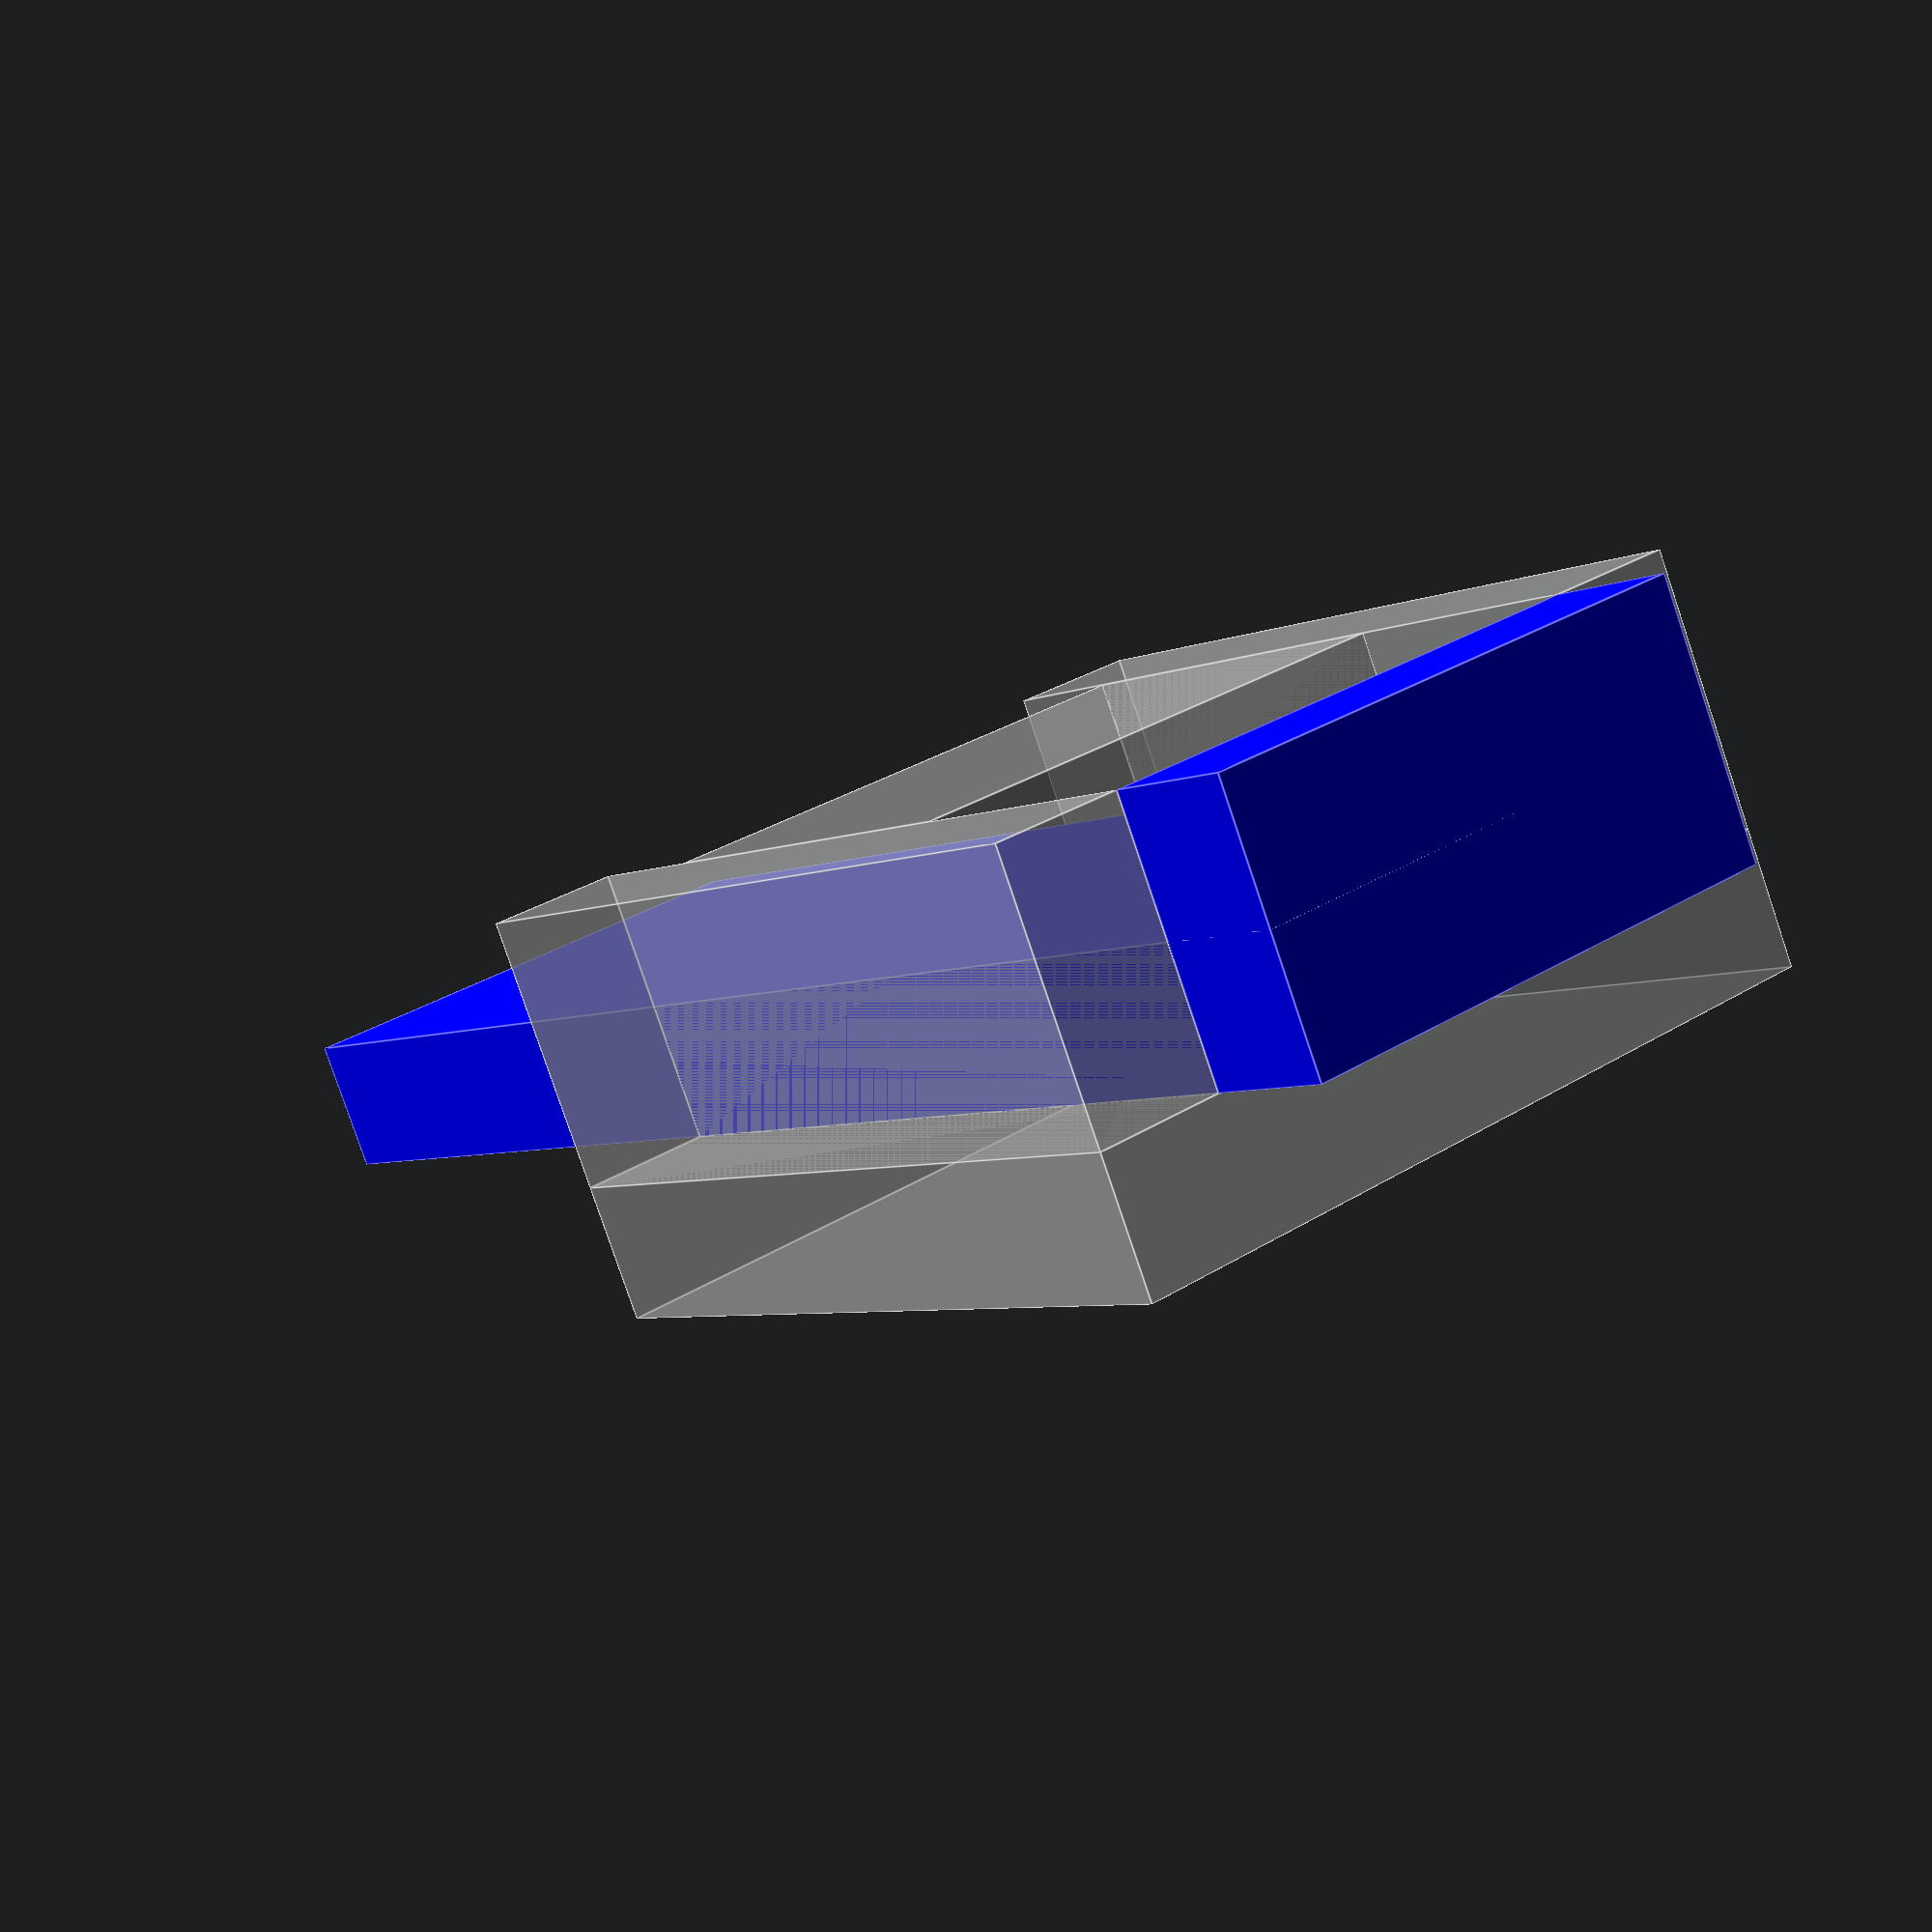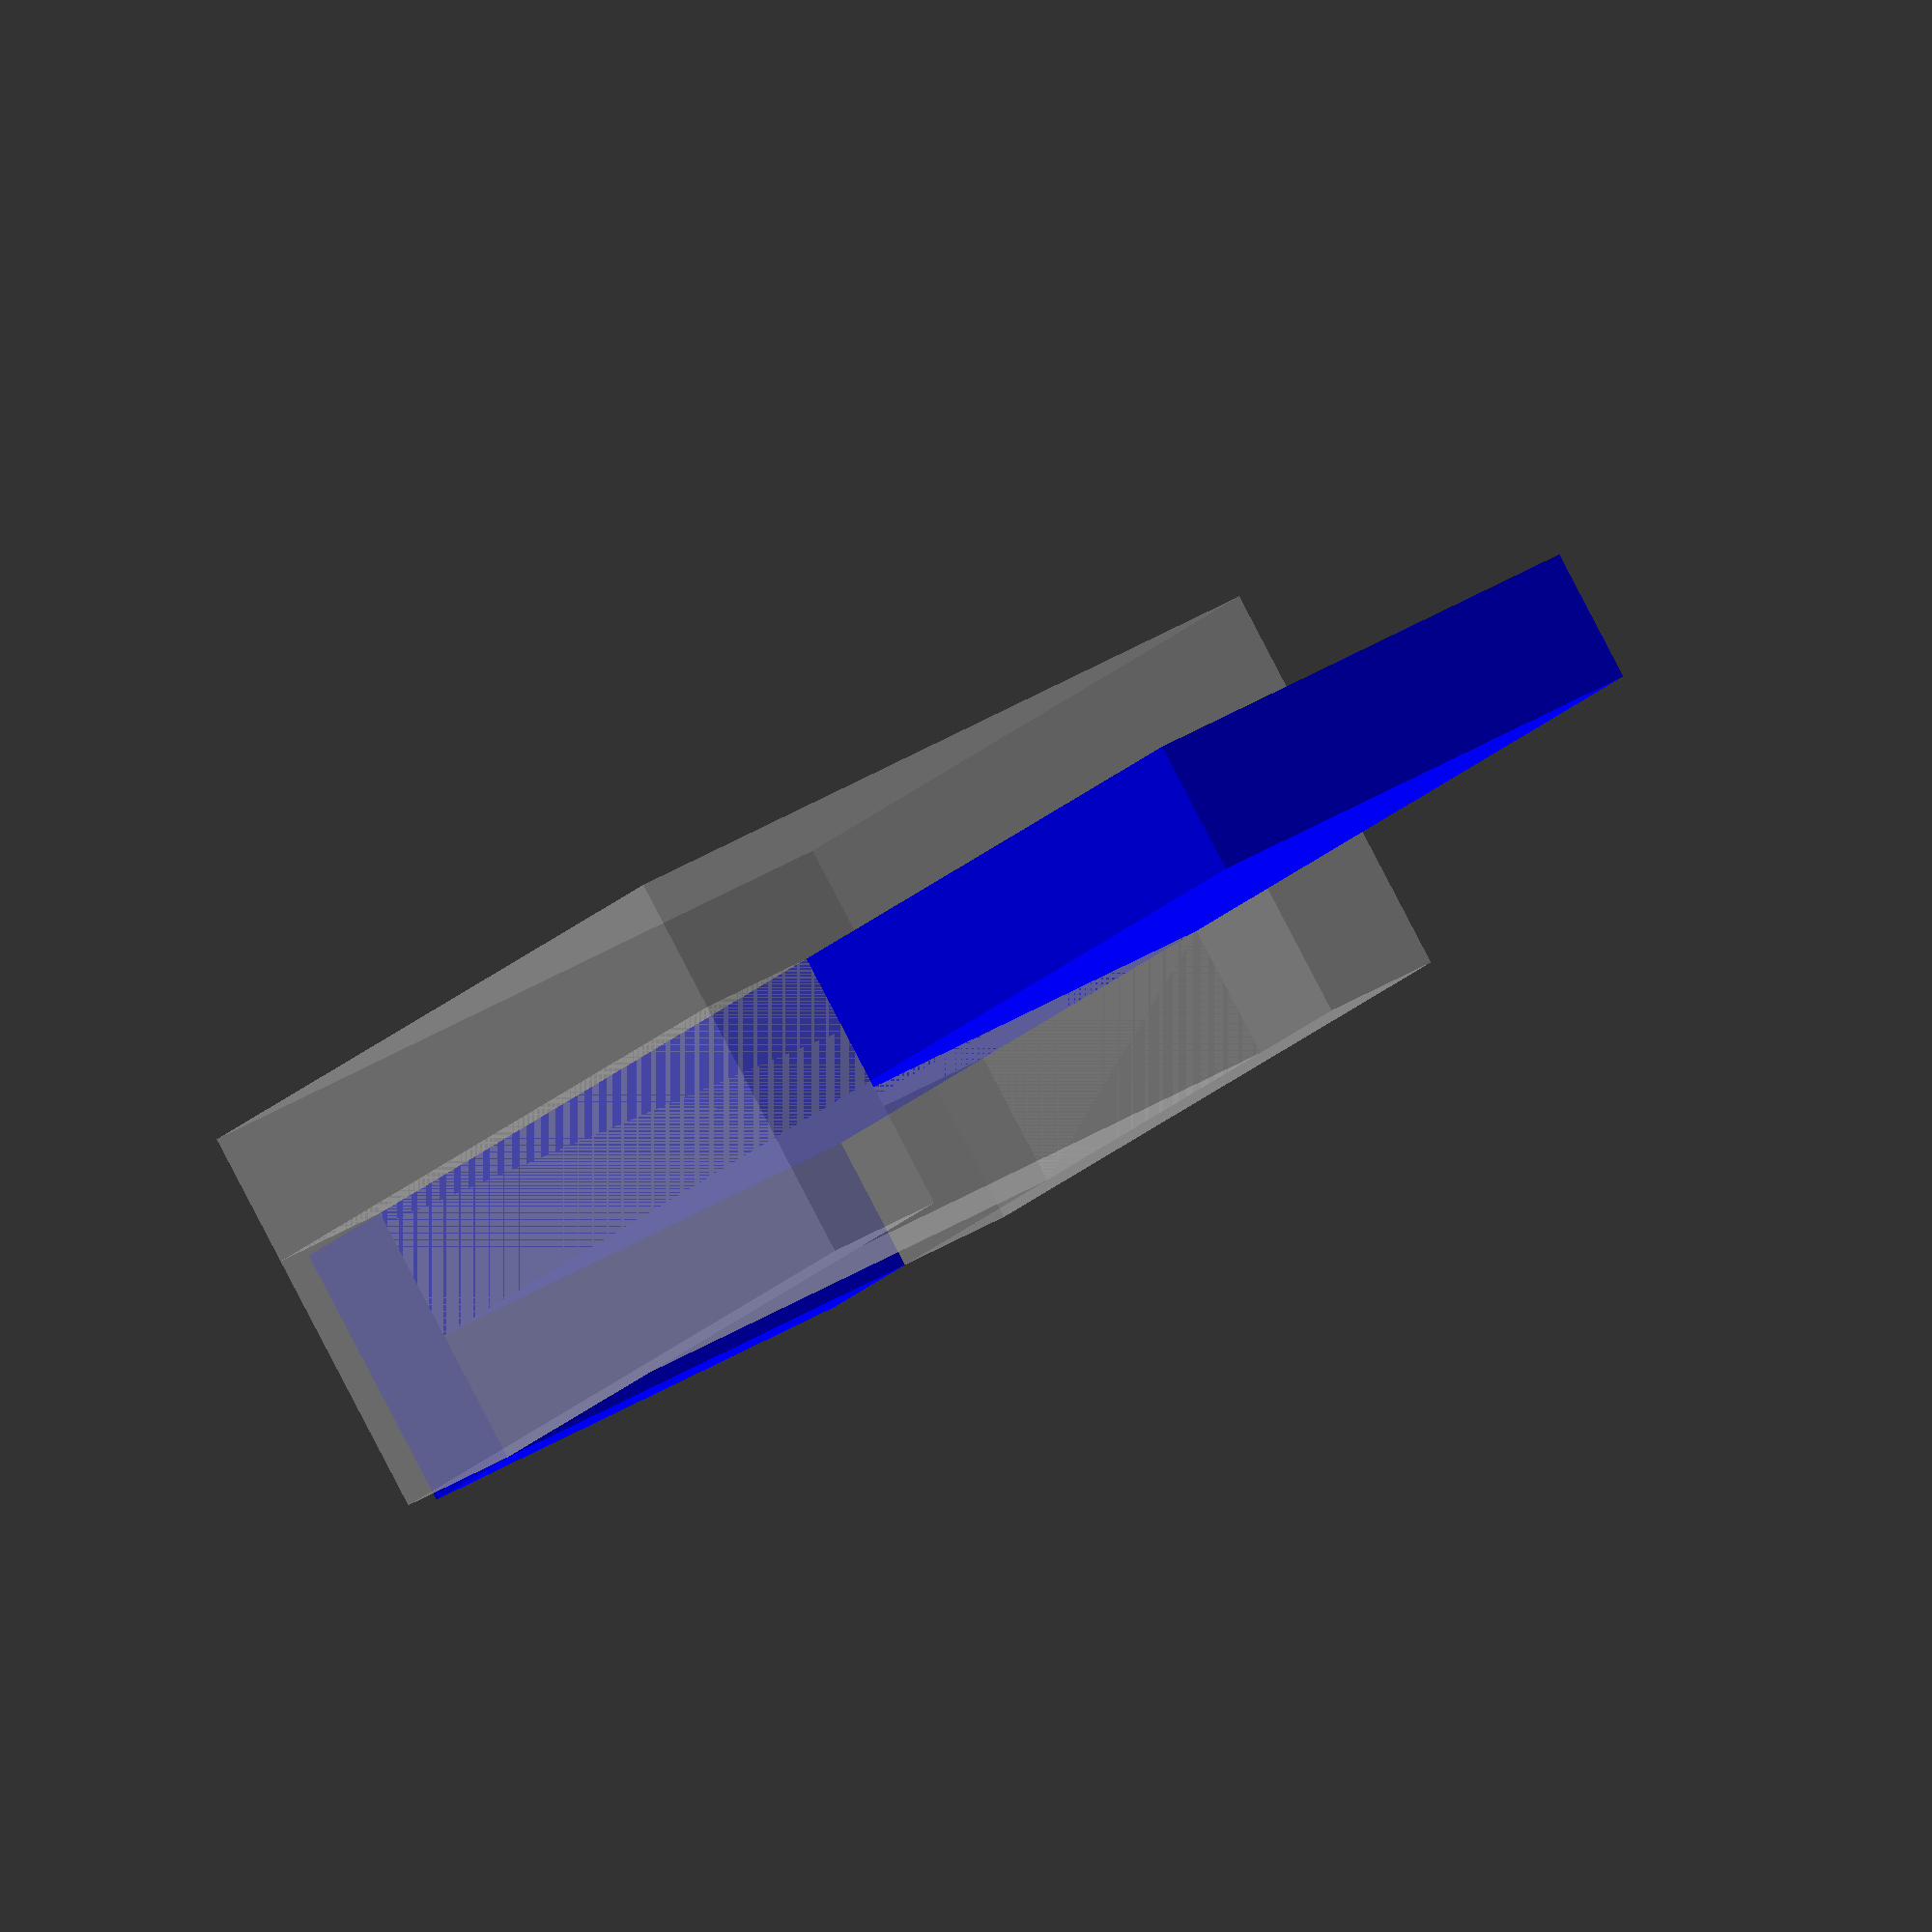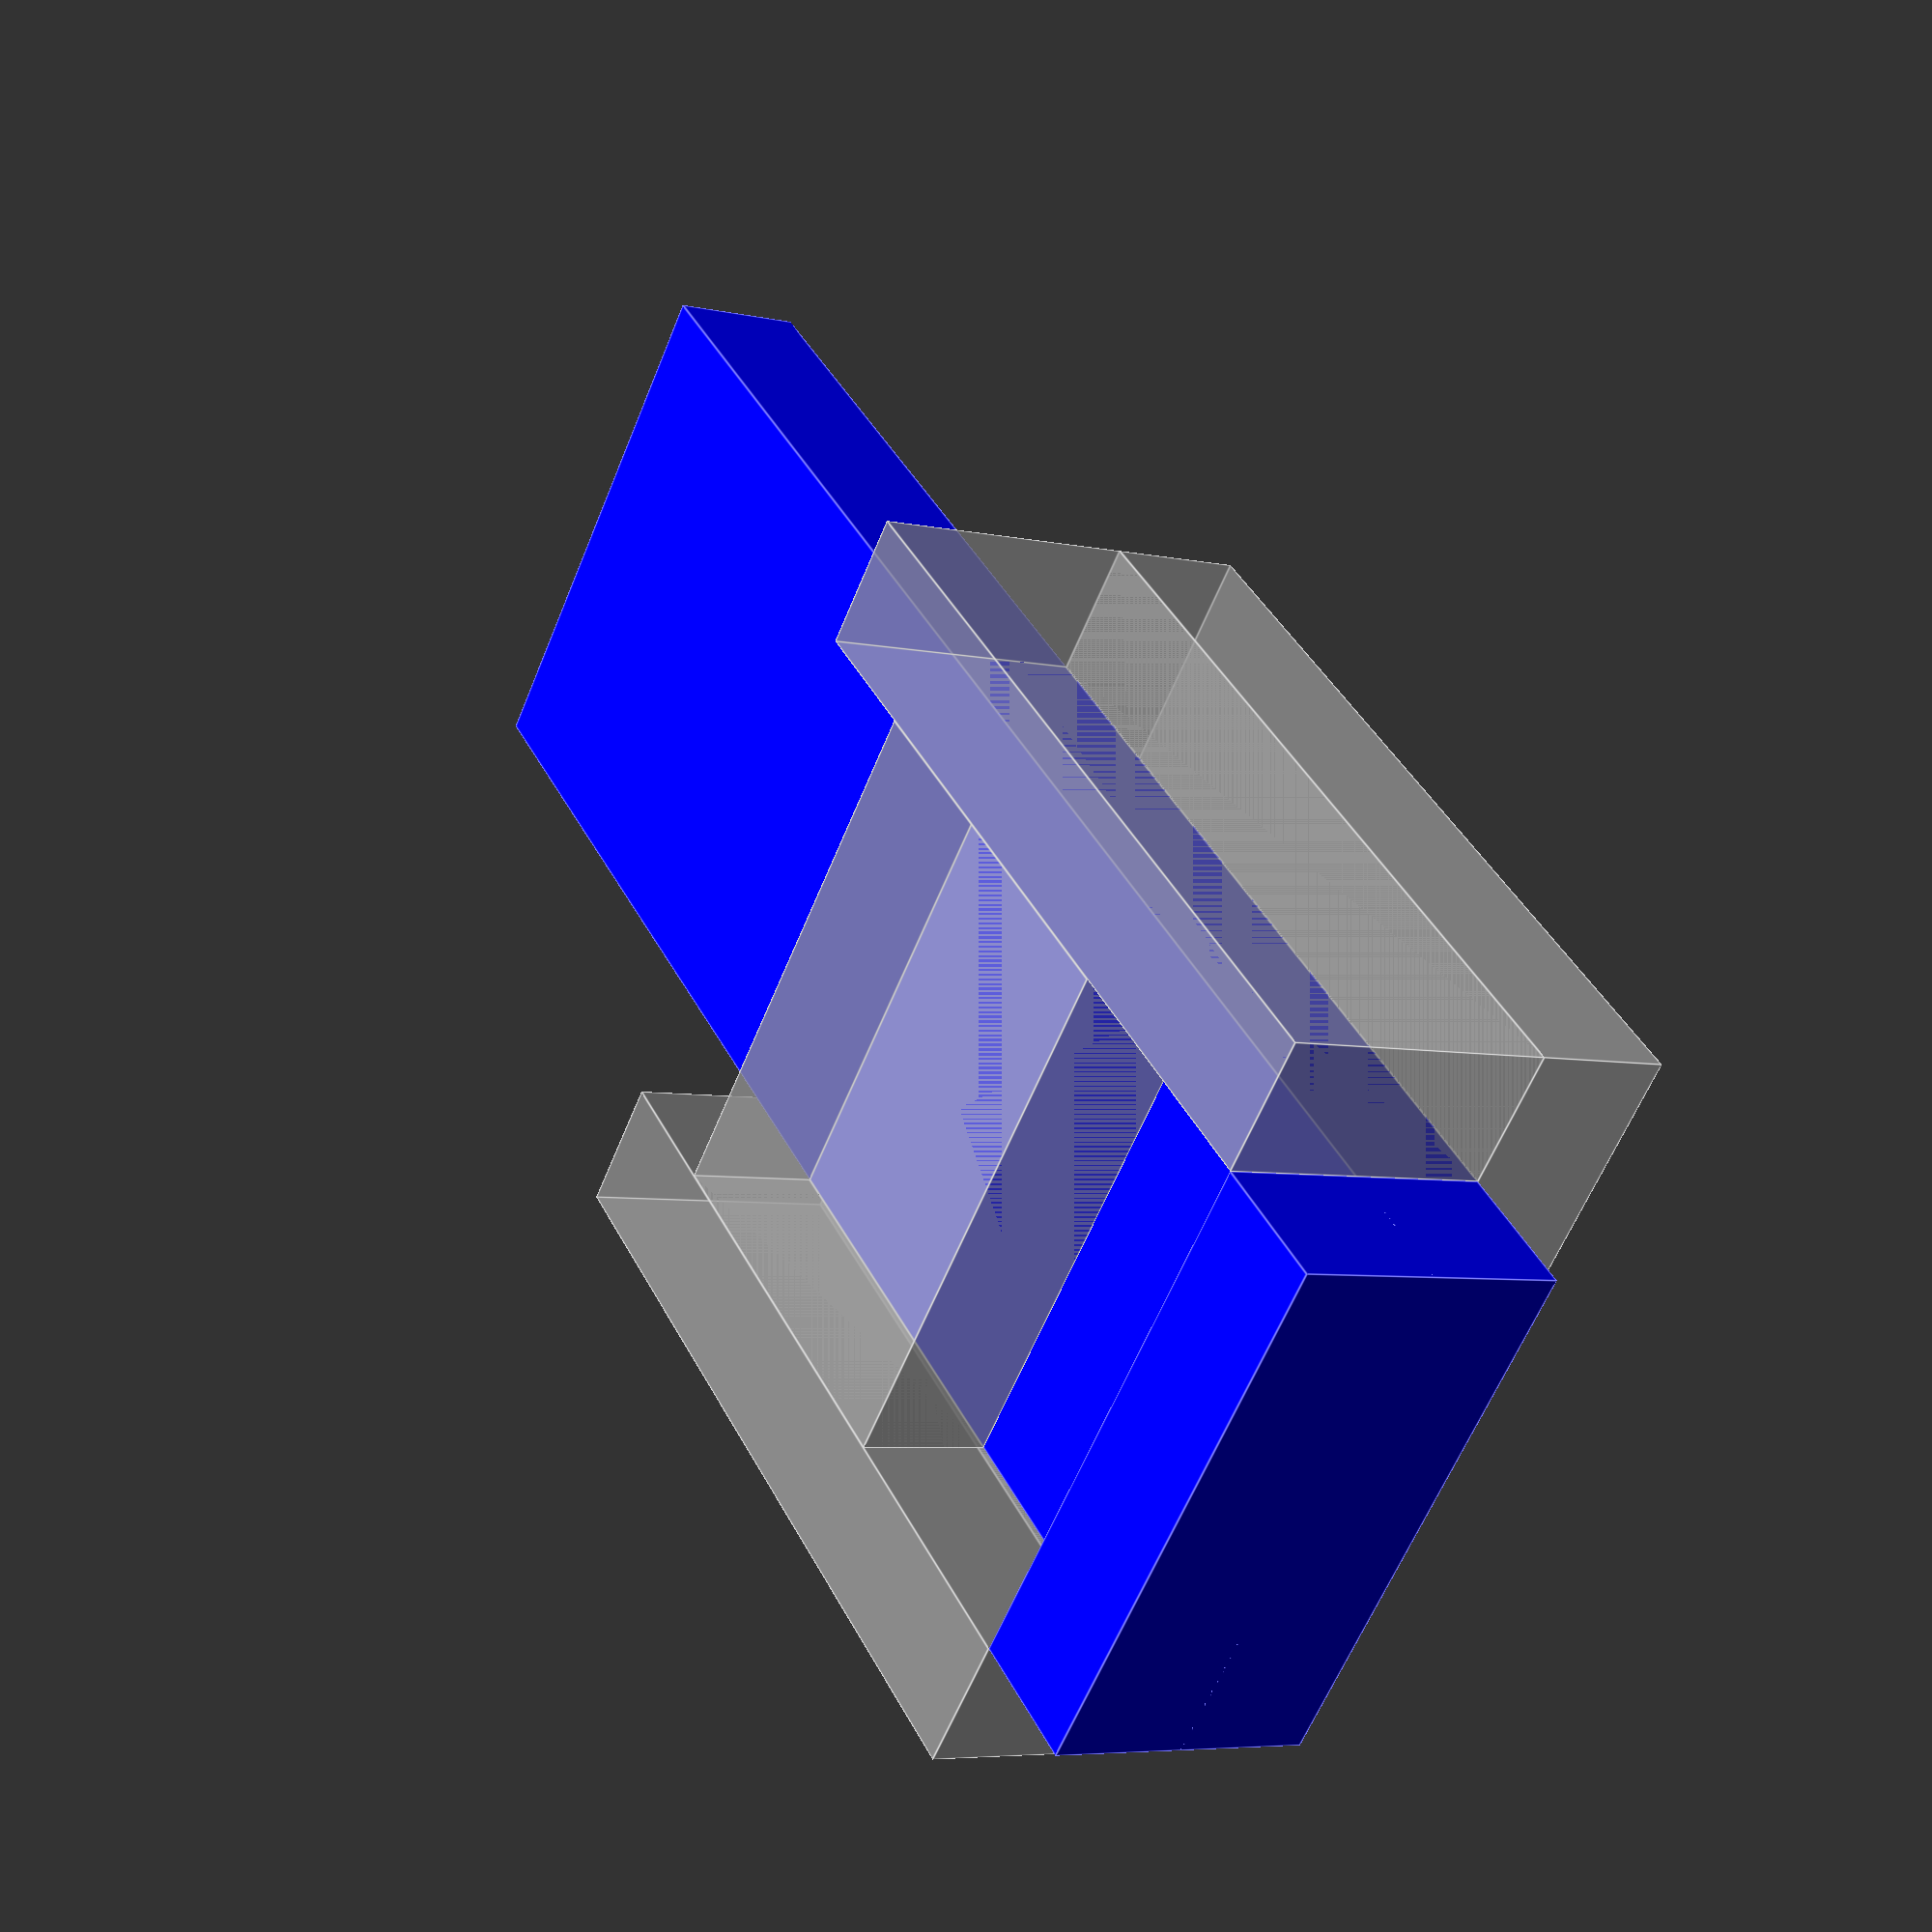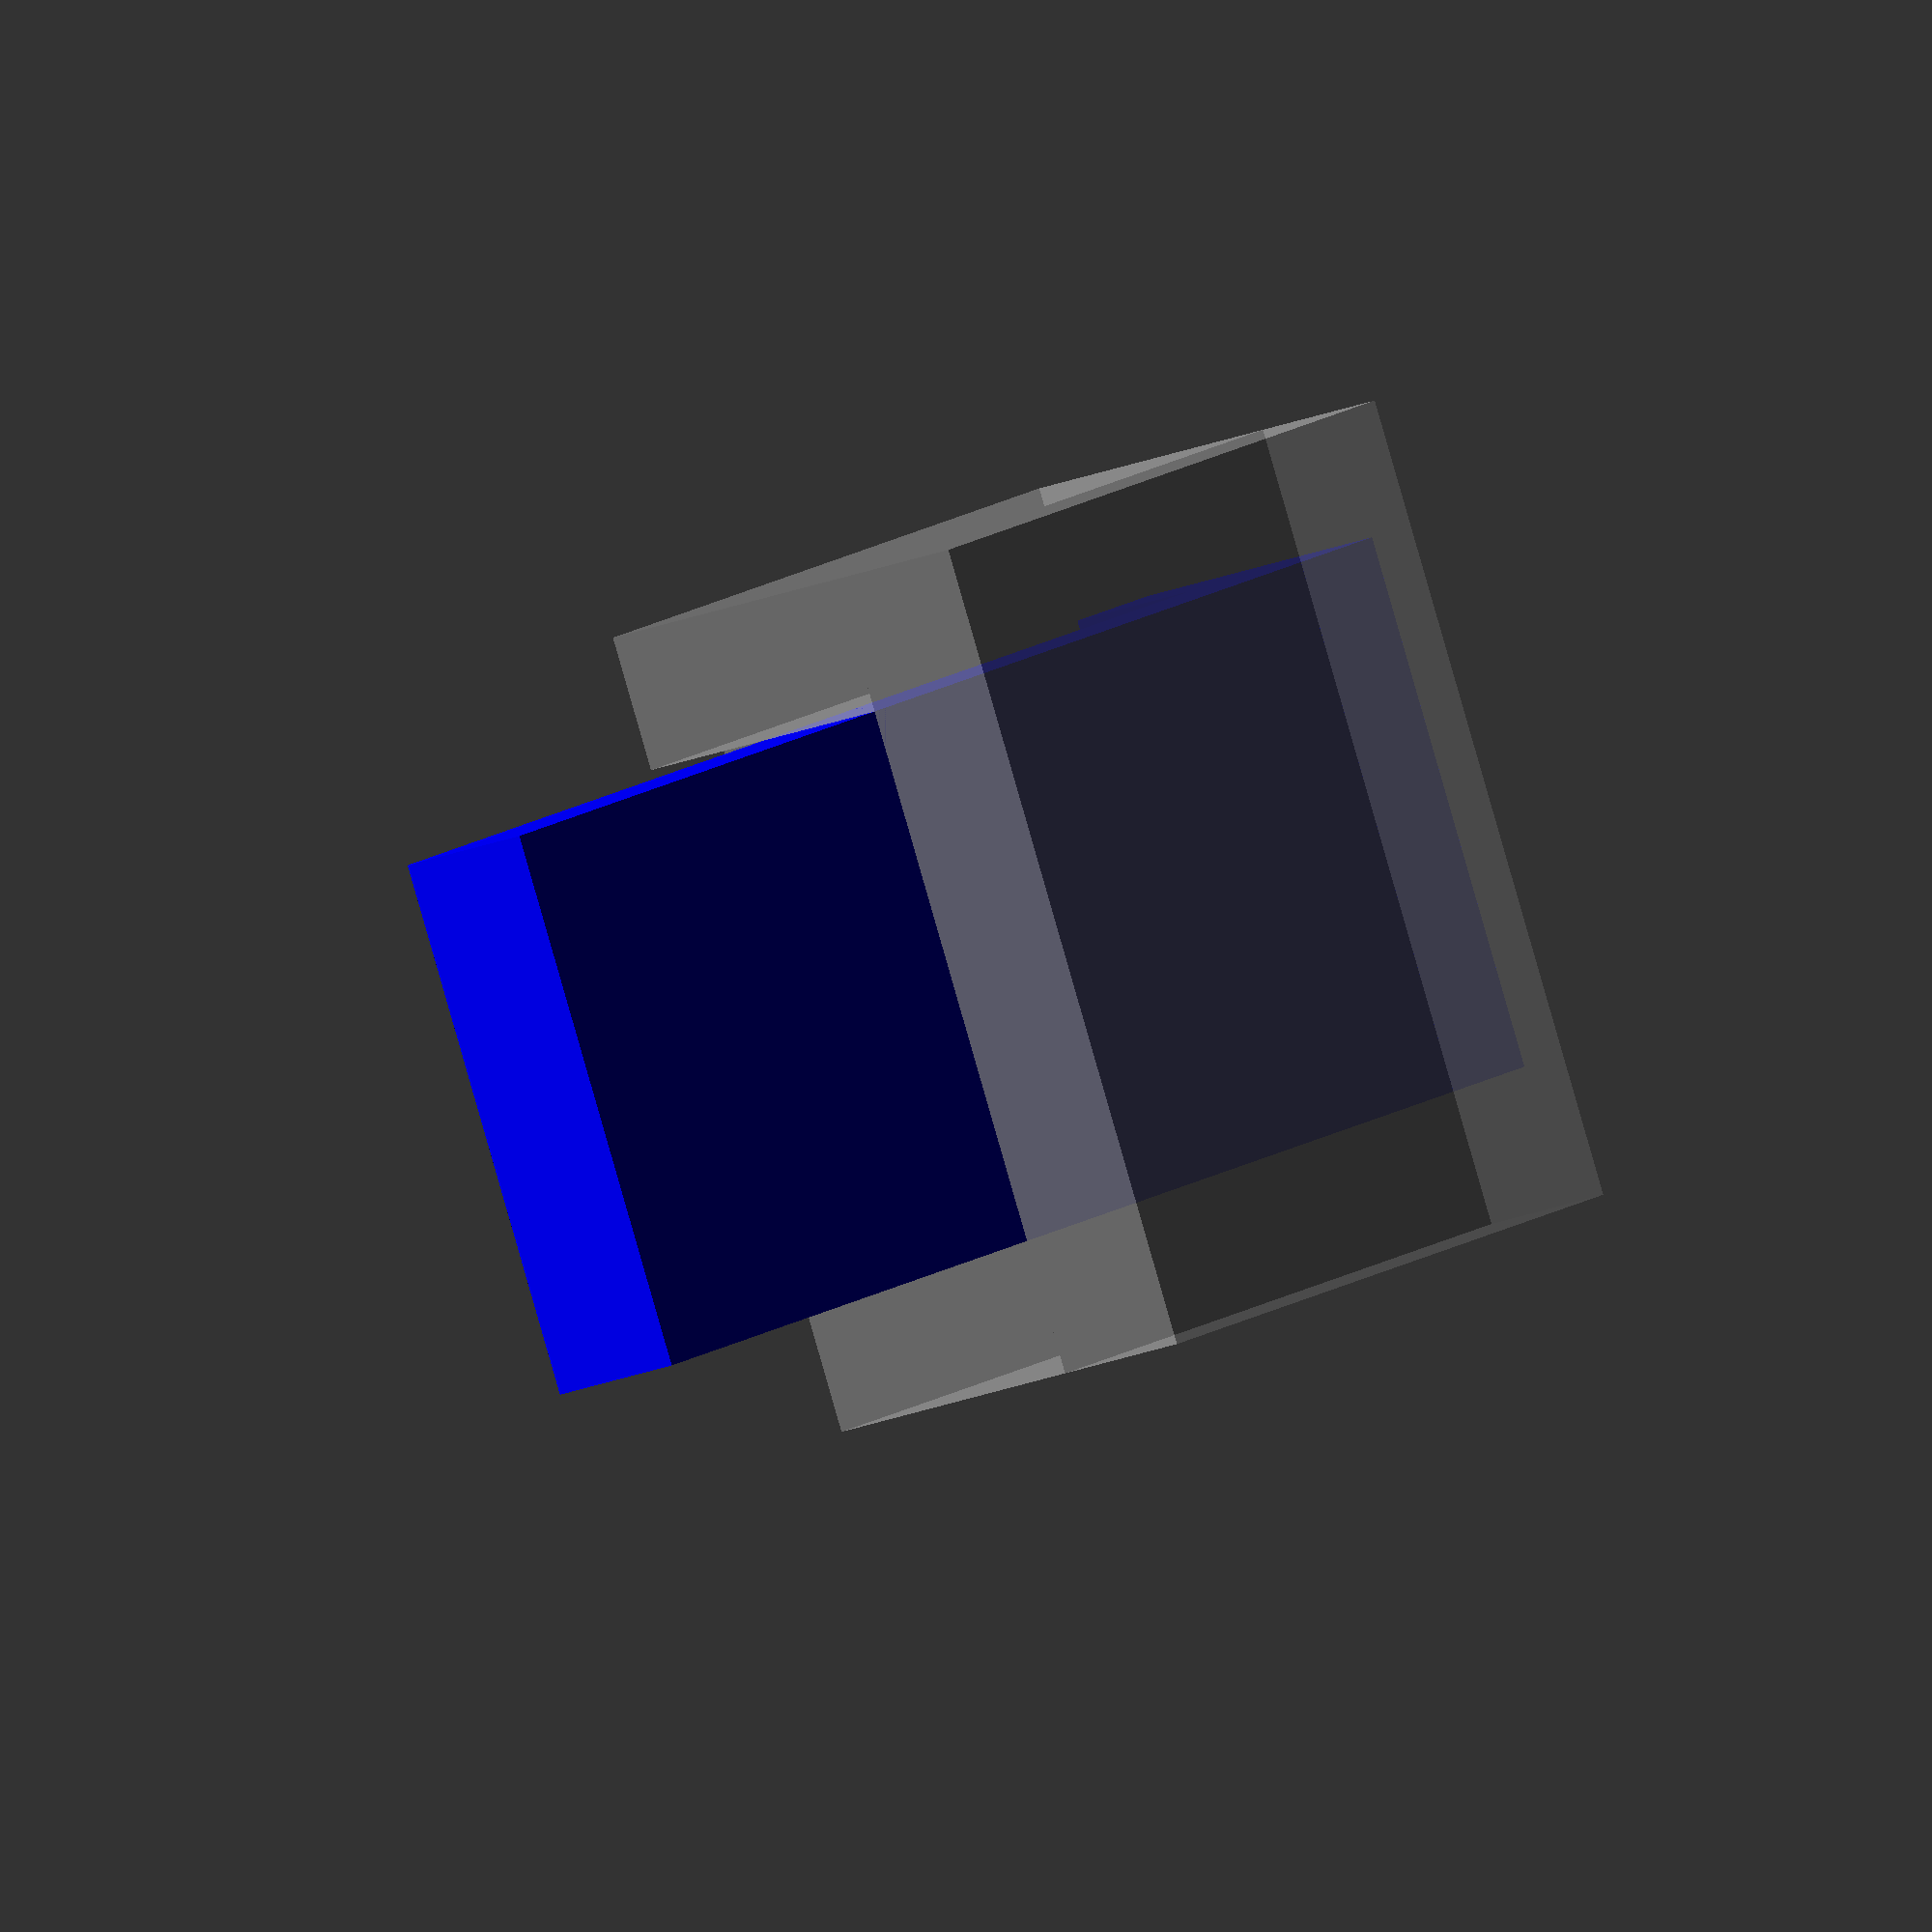
<openscad>
module outer_box(){
	cube([6,6,1]);

	translate([0,0,1])
		cube([6,1,2]);

	translate([0,5,1])
		cube([6,1,2]);

	translate([2,1,2])
		cube([3,4,1]);
}

%outer_box();

color("blue")
	translate([-1,1,1]){
		cube([12,4,1]);
		cube([1,4,2]);
	}
</openscad>
<views>
elev=261.2 azim=52.2 roll=161.3 proj=p view=edges
elev=92.7 azim=125.6 roll=207.6 proj=o view=wireframe
elev=5.7 azim=221.1 roll=55.6 proj=p view=edges
elev=21.3 azim=28.2 roll=125.8 proj=o view=wireframe
</views>
